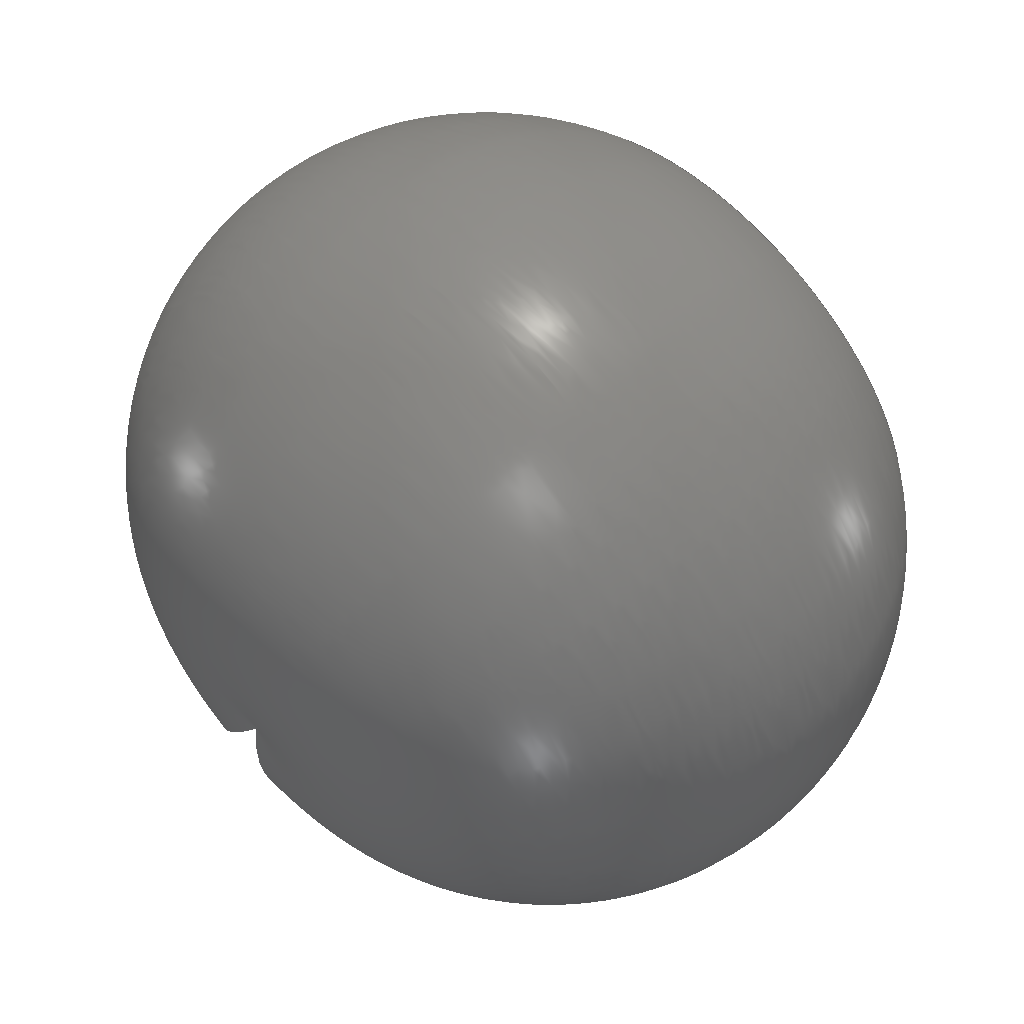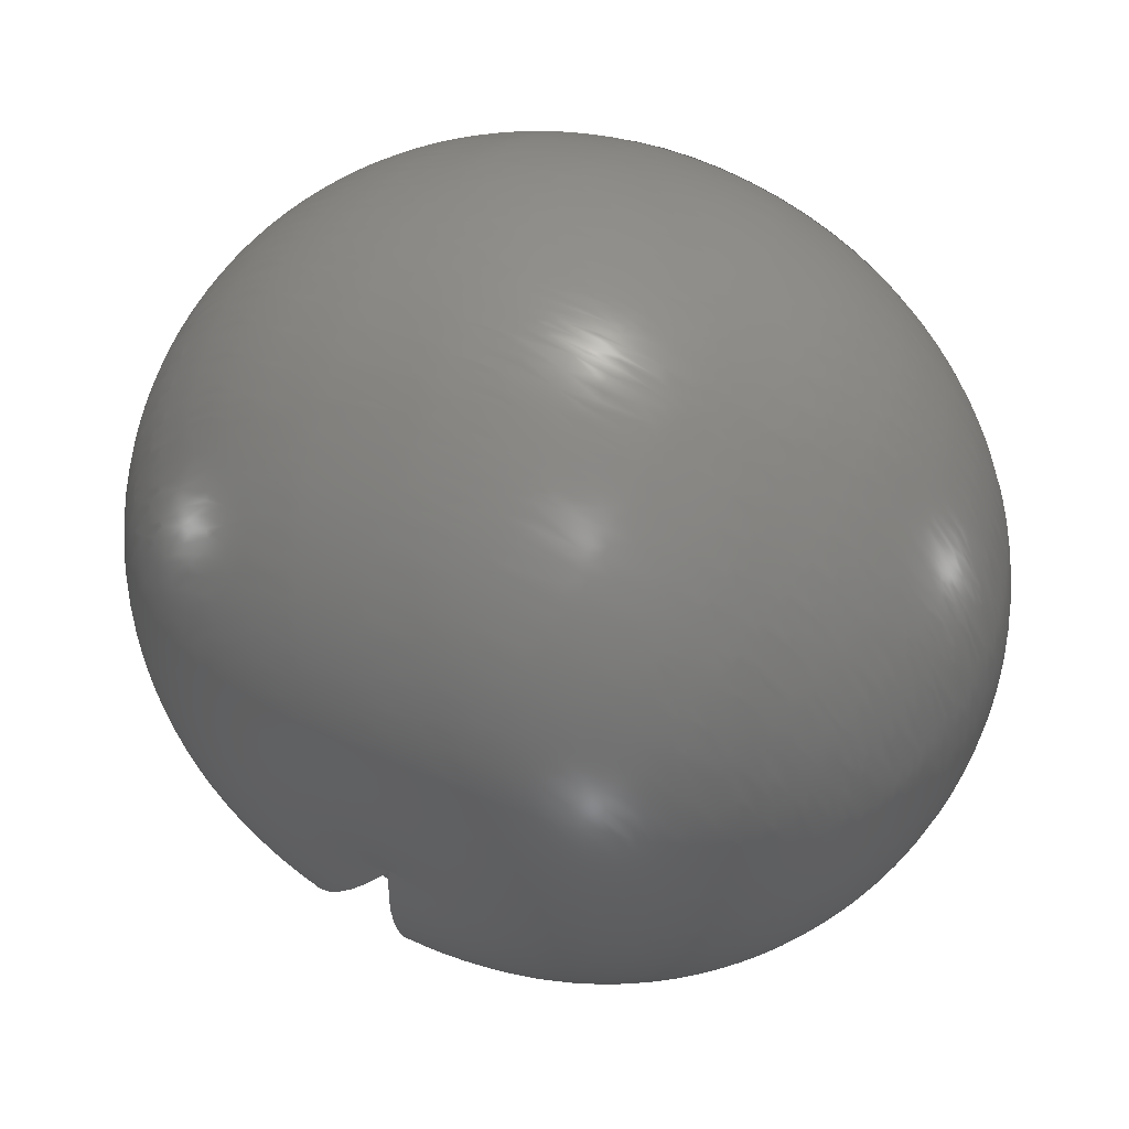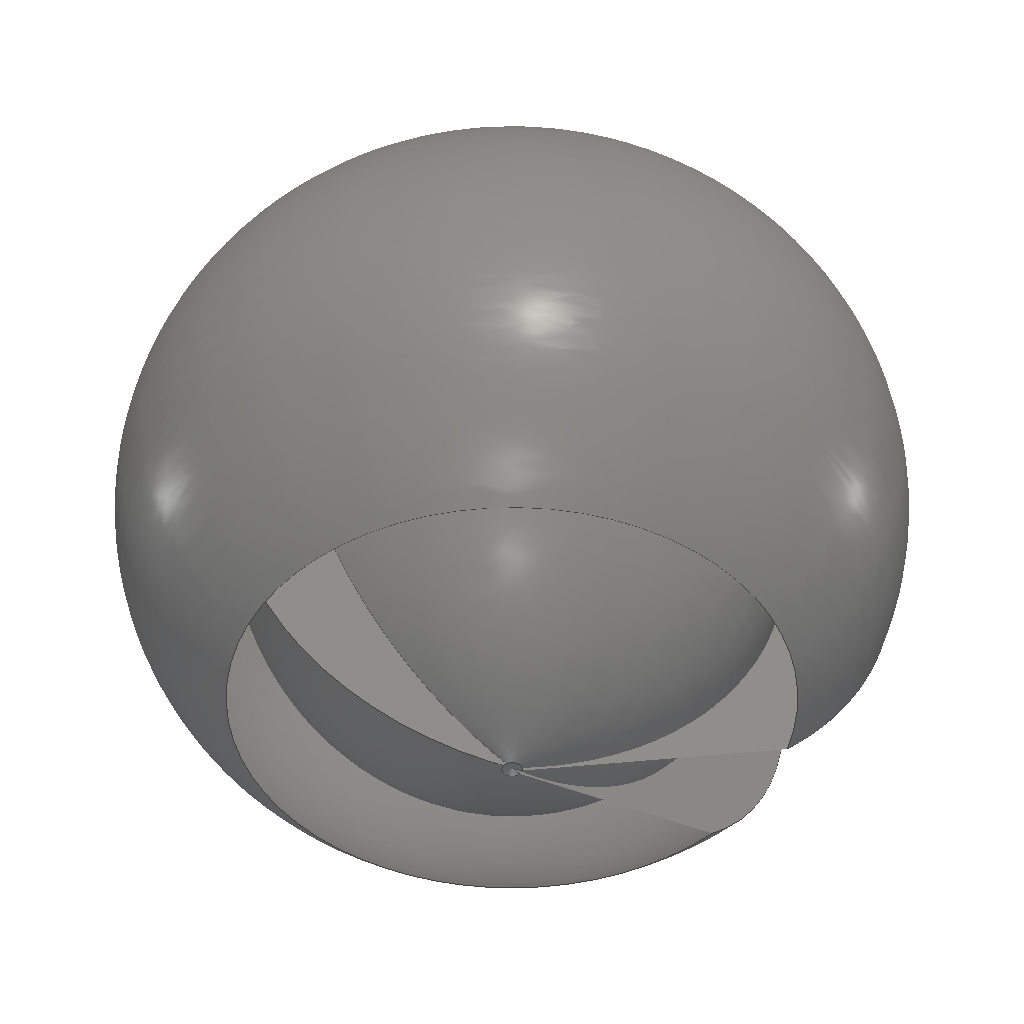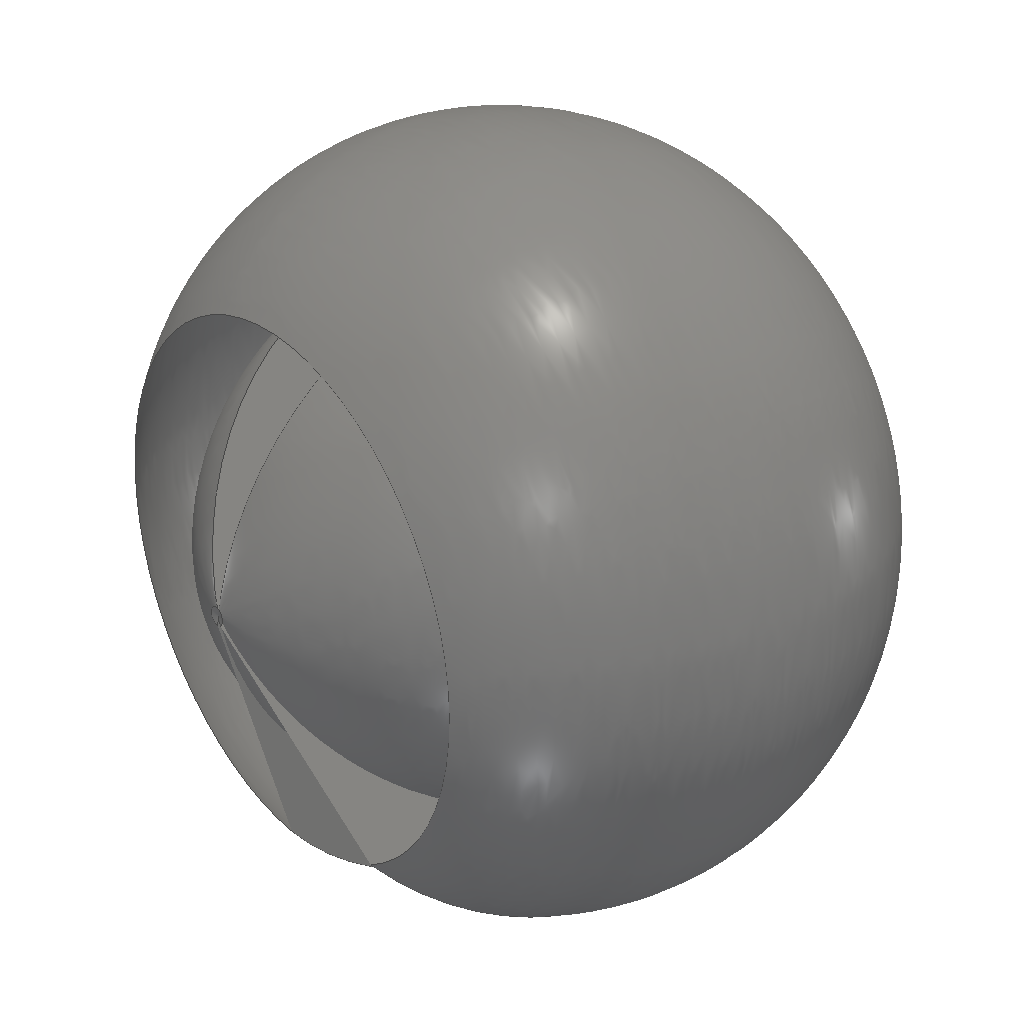
<metadata>
{"format":"step","ext":"step","renderer":"f3d","projection":"perspective","resolution":1024,"background":"white","views":[{"elev":61.2,"azim":46.0,"up":"+Y"},{"elev":59.0,"azim":26.1,"up":"+Y"},{"elev":-46.0,"azim":-132.3,"up":"+Z"},{"elev":27.7,"azim":-127.3,"up":"+Y"}]}
</metadata>
<code>
ISO-10303-21;
DATA;
#1 = APPLICATION_PROTOCOL_DEFINITION('international standard',
  'automotive_design',2000,#2);
#2 = APPLICATION_CONTEXT(
  'core data for automotive mechanical design processes');
#3 = SHAPE_DEFINITION_REPRESENTATION(#4,#10);
#4 = PRODUCT_DEFINITION_SHAPE('','',#5);
#5 = PRODUCT_DEFINITION('design','',#6,#9);
#6 = PRODUCT_DEFINITION_FORMATION('','',#7);
#7 = PRODUCT('Torus','Torus','',(#8));
#8 = PRODUCT_CONTEXT('',#2,'mechanical');
#9 = PRODUCT_DEFINITION_CONTEXT('part definition',#2,'design');
#10 = ADVANCED_BREP_SHAPE_REPRESENTATION('',(#11,#15),#129);
#11 = AXIS2_PLACEMENT_3D('',#12,#13,#14);
#12 = CARTESIAN_POINT('',(0,0,0));
#13 = DIRECTION('',(0,0,1));
#14 = DIRECTION('',(1,0,-0));
#15 = MANIFOLD_SOLID_BREP('',#16);
#16 = CLOSED_SHELL('',(#17,#121,#125));
#17 = ADVANCED_FACE('',(#18),#33,.F.);
#18 = FACE_BOUND('',#19,.F.);
#19 = EDGE_LOOP('',(#20,#48,#77,#94));
#20 = ORIENTED_EDGE('',*,*,#21,.T.);
#21 = EDGE_CURVE('',#22,#24,#26,.T.);
#22 = VERTEX_POINT('',#23);
#23 = CARTESIAN_POINT('',(10,4.68,-44.53));
#24 = VERTEX_POINT('',#25);
#25 = CARTESIAN_POINT('',(9.32,4.869,-44.53)
  );
#26 = SURFACE_CURVE('',#27,(#32),.PCURVE_S1);
#27 = CIRCLE('',#28,1.32);
#28 = AXIS2_PLACEMENT_3D('',#29,#30,#31);
#29 = CARTESIAN_POINT('',(10,6,-44.53));
#30 = DIRECTION('',(0,0,1));
#31 = DIRECTION('',(-2.22e-16,-1,0));
#32 = PCURVE('',#33,#42);
#33 = SURFACE_OF_REVOLUTION('',#34,#39);
#34 = CIRCLE('',#35,48);
#35 = AXIS2_PLACEMENT_3D('',#36,#37,#38);
#36 = CARTESIAN_POINT('',(10,-2,3));
#37 = DIRECTION('',(1,-2.22e-16,0));
#38 = DIRECTION('',(-2.22e-16,-1,0));
#39 = AXIS1_PLACEMENT('',#40,#41);
#40 = CARTESIAN_POINT('',(10,6,3));
#41 = DIRECTION('',(0,0,1));
#42 = DEFINITIONAL_REPRESENTATION('',(#43),#47);
#43 = LINE('',#44,#45);
#44 = CARTESIAN_POINT('',(0,1.71));
#45 = VECTOR('',#46,1);
#46 = DIRECTION('',(1,0));
#47 = ( GEOMETRIC_REPRESENTATION_CONTEXT(2) 
PARAMETRIC_REPRESENTATION_CONTEXT() REPRESENTATION_CONTEXT('2D SPACE',''
  ) );
#48 = ORIENTED_EDGE('',*,*,#49,.T.);
#49 = EDGE_CURVE('',#24,#50,#52,.T.);
#50 = VERTEX_POINT('',#51);
#51 = CARTESIAN_POINT('',(-9.341,-26.19,
    -34.82));
#52 = SURFACE_CURVE('',#53,(#58,#65),.PCURVE_S1);
#53 = CIRCLE('',#54,48);
#54 = AXIS2_PLACEMENT_3D('',#55,#56,#57);
#55 = CARTESIAN_POINT('',(5.88,-0.8573,3));
#56 = DIRECTION('',(0.8572,-0.515,0));
#57 = DIRECTION('',(-0.515,-0.8572,0));
#58 = PCURVE('',#33,#59);
#59 = DEFINITIONAL_REPRESENTATION('',(#60),#64);
#60 = LINE('',#61,#62);
#61 = CARTESIAN_POINT('',(5.742,0));
#62 = VECTOR('',#63,1);
#63 = DIRECTION('',(0,1));
#64 = ( GEOMETRIC_REPRESENTATION_CONTEXT(2) 
PARAMETRIC_REPRESENTATION_CONTEXT() REPRESENTATION_CONTEXT('2D SPACE',''
  ) );
#65 = PCURVE('',#66,#71);
#66 = PLANE('',#67);
#67 = AXIS2_PLACEMENT_3D('',#68,#69,#70);
#68 = CARTESIAN_POINT('',(6.523,0.2133,7.662));
#69 = DIRECTION('',(0.8572,-0.515,0));
#70 = DIRECTION('',(0,0,1));
#71 = DEFINITIONAL_REPRESENTATION('',(#72),#76);
#72 = CIRCLE('',#73,48);
#73 = AXIS2_PLACEMENT_2D('',#74,#75);
#74 = CARTESIAN_POINT('',(-4.662,1.249));
#75 = DIRECTION('',(0,1));
#76 = ( GEOMETRIC_REPRESENTATION_CONTEXT(2) 
PARAMETRIC_REPRESENTATION_CONTEXT() REPRESENTATION_CONTEXT('2D SPACE',''
  ) );
#77 = ORIENTED_EDGE('',*,*,#78,.F.);
#78 = EDGE_CURVE('',#79,#50,#81,.T.);
#79 = VERTEX_POINT('',#80);
#80 = CARTESIAN_POINT('',(10,-31.55,-34.82));
#81 = SURFACE_CURVE('',#82,(#87),.PCURVE_S1);
#82 = CIRCLE('',#83,37.55);
#83 = AXIS2_PLACEMENT_3D('',#84,#85,#86);
#84 = CARTESIAN_POINT('',(10,6,-34.82));
#85 = DIRECTION('',(0,0,1));
#86 = DIRECTION('',(-2.22e-16,-1,0));
#87 = PCURVE('',#33,#88);
#88 = DEFINITIONAL_REPRESENTATION('',(#89),#93);
#89 = LINE('',#90,#91);
#90 = CARTESIAN_POINT('',(0,7.191));
#91 = VECTOR('',#92,1);
#92 = DIRECTION('',(1,0));
#93 = ( GEOMETRIC_REPRESENTATION_CONTEXT(2) 
PARAMETRIC_REPRESENTATION_CONTEXT() REPRESENTATION_CONTEXT('2D SPACE',''
  ) );
#94 = ORIENTED_EDGE('',*,*,#95,.F.);
#95 = EDGE_CURVE('',#22,#79,#96,.T.);
#96 = SURFACE_CURVE('',#97,(#102,#109),.PCURVE_S1);
#97 = CIRCLE('',#98,48);
#98 = AXIS2_PLACEMENT_3D('',#99,#100,#101);
#99 = CARTESIAN_POINT('',(10,-2,3));
#100 = DIRECTION('',(1,-2.22e-16,0));
#101 = DIRECTION('',(-2.22e-16,-1,0));
#102 = PCURVE('',#33,#103);
#103 = DEFINITIONAL_REPRESENTATION('',(#104),#108);
#104 = LINE('',#105,#106);
#105 = CARTESIAN_POINT('',(0,0));
#106 = VECTOR('',#107,1);
#107 = DIRECTION('',(0,1));
#108 = ( GEOMETRIC_REPRESENTATION_CONTEXT(2) 
PARAMETRIC_REPRESENTATION_CONTEXT() REPRESENTATION_CONTEXT('2D SPACE',''
  ) );
#109 = PCURVE('',#110,#115);
#110 = PLANE('',#111);
#111 = AXIS2_PLACEMENT_3D('',#112,#113,#114);
#112 = CARTESIAN_POINT('',(10,-0.7509,7.662));
#113 = DIRECTION('',(1,-2.22e-16,0));
#114 = DIRECTION('',(0,0,1));
#115 = DEFINITIONAL_REPRESENTATION('',(#116),#120);
#116 = CIRCLE('',#117,48);
#117 = AXIS2_PLACEMENT_2D('',#118,#119);
#118 = CARTESIAN_POINT('',(-4.662,1.249));
#119 = DIRECTION('',(0,1));
#120 = ( GEOMETRIC_REPRESENTATION_CONTEXT(2) 
PARAMETRIC_REPRESENTATION_CONTEXT() REPRESENTATION_CONTEXT('2D SPACE',''
  ) );
#121 = ADVANCED_FACE('',(#122),#110,.F.);
#122 = FACE_BOUND('',#123,.F.);
#123 = EDGE_LOOP('',(#124));
#124 = ORIENTED_EDGE('',*,*,#95,.T.);
#125 = ADVANCED_FACE('',(#126),#66,.T.);
#126 = FACE_BOUND('',#127,.T.);
#127 = EDGE_LOOP('',(#128));
#128 = ORIENTED_EDGE('',*,*,#49,.T.);
#129 = ( GEOMETRIC_REPRESENTATION_CONTEXT(3) 
GLOBAL_UNCERTAINTY_ASSIGNED_CONTEXT((#133)) GLOBAL_UNIT_ASSIGNED_CONTEXT
((#130,#131,#132)) REPRESENTATION_CONTEXT('Context #1',
  '3D Context with UNIT and UNCERTAINTY') );
#130 = ( LENGTH_UNIT() NAMED_UNIT(*) SI_UNIT(.MILLI.,.METRE.) );
#131 = ( NAMED_UNIT(*) PLANE_ANGLE_UNIT() SI_UNIT($,.RADIAN.) );
#132 = ( NAMED_UNIT(*) SI_UNIT($,.STERADIAN.) SOLID_ANGLE_UNIT() );
#133 = UNCERTAINTY_MEASURE_WITH_UNIT(LENGTH_MEASURE(1e-07),#130,
  'distance_accuracy_value','confusion accuracy');
#134 = PRODUCT_RELATED_PRODUCT_CATEGORY('part',$,(#7));
#135 = SHAPE_DEFINITION_REPRESENTATION(#136,#142);
#136 = PRODUCT_DEFINITION_SHAPE('','',#137);
#137 = PRODUCT_DEFINITION('design','',#138,#141);
#138 = PRODUCT_DEFINITION_FORMATION('','',#139);
#139 = PRODUCT('Torus001','Torus001','',(#140));
#140 = PRODUCT_CONTEXT('',#2,'mechanical');
#141 = PRODUCT_DEFINITION_CONTEXT('part definition',#2,'design');
#142 = ADVANCED_BREP_SHAPE_REPRESENTATION('',(#11,#143),#155);
#143 = MANIFOLD_SOLID_BREP('',#144);
#144 = CLOSED_SHELL('',(#145));
#145 = ADVANCED_FACE('',(#146),#150,.T.);
#146 = FACE_BOUND('',#147,.F.);
#147 = VERTEX_LOOP('',#148);
#148 = VERTEX_POINT('',#149);
#149 = CARTESIAN_POINT('',(12,0,0));
#150 = TOROIDAL_SURFACE('',#151,10,2);
#151 = AXIS2_PLACEMENT_3D('',#152,#153,#154);
#152 = CARTESIAN_POINT('',(0,0,0));
#153 = DIRECTION('',(-0,-0,-1));
#154 = DIRECTION('',(1,0,0));
#155 = ( GEOMETRIC_REPRESENTATION_CONTEXT(3) 
GLOBAL_UNCERTAINTY_ASSIGNED_CONTEXT((#159)) GLOBAL_UNIT_ASSIGNED_CONTEXT
((#156,#157,#158)) REPRESENTATION_CONTEXT('Context #1',
  '3D Context with UNIT and UNCERTAINTY') );
#156 = ( LENGTH_UNIT() NAMED_UNIT(*) SI_UNIT(.MILLI.,.METRE.) );
#157 = ( NAMED_UNIT(*) PLANE_ANGLE_UNIT() SI_UNIT($,.RADIAN.) );
#158 = ( NAMED_UNIT(*) SI_UNIT($,.STERADIAN.) SOLID_ANGLE_UNIT() );
#159 = UNCERTAINTY_MEASURE_WITH_UNIT(LENGTH_MEASURE(1e-07),#156,
  'distance_accuracy_value','confusion accuracy');
#160 = PRODUCT_RELATED_PRODUCT_CATEGORY('part',$,(#139));
#161 = SHAPE_DEFINITION_REPRESENTATION(#162,#168);
#162 = PRODUCT_DEFINITION_SHAPE('','',#163);
#163 = PRODUCT_DEFINITION('design','',#164,#167);
#164 = PRODUCT_DEFINITION_FORMATION('','',#165);
#165 = PRODUCT('Cut','Cut','',(#166));
#166 = PRODUCT_CONTEXT('',#2,'mechanical');
#167 = PRODUCT_DEFINITION_CONTEXT('part definition',#2,'design');
#168 = ADVANCED_BREP_SHAPE_REPRESENTATION('',(#11,#169),#237);
#169 = MANIFOLD_SOLID_BREP('',#170);
#170 = CLOSED_SHELL('',(#171,#233));
#171 = ADVANCED_FACE('',(#172),#187,.T.);
#172 = FACE_BOUND('',#173,.T.);
#173 = EDGE_LOOP('',(#174,#205,#232));
#174 = ORIENTED_EDGE('',*,*,#175,.F.);
#175 = EDGE_CURVE('',#176,#178,#180,.T.);
#176 = VERTEX_POINT('',#177);
#177 = CARTESIAN_POINT('',(8,-1.846,4.35));
#178 = VERTEX_POINT('',#179);
#179 = CARTESIAN_POINT('',(8,4,9));
#180 = SEAM_CURVE('',#181,(#186,#198),.PCURVE_S1);
#181 = CIRCLE('',#182,6);
#182 = AXIS2_PLACEMENT_3D('',#183,#184,#185);
#183 = CARTESIAN_POINT('',(8,4,3));
#184 = DIRECTION('',(-1,4.67e-16,0));
#185 = DIRECTION('',(-4.67e-16,-1,0));
#186 = PCURVE('',#187,#192);
#187 = SPHERICAL_SURFACE('',#188,6);
#188 = AXIS2_PLACEMENT_3D('',#189,#190,#191);
#189 = CARTESIAN_POINT('',(8,4,3));
#190 = DIRECTION('',(0,0,1));
#191 = DIRECTION('',(-2.22e-16,-1,0));
#192 = DEFINITIONAL_REPRESENTATION('',(#193),#197);
#193 = LINE('',#194,#195);
#194 = CARTESIAN_POINT('',(6.283,-6.283));
#195 = VECTOR('',#196,1);
#196 = DIRECTION('',(0,1));
#197 = ( GEOMETRIC_REPRESENTATION_CONTEXT(2) 
PARAMETRIC_REPRESENTATION_CONTEXT() REPRESENTATION_CONTEXT('2D SPACE',''
  ) );
#198 = PCURVE('',#187,#199);
#199 = DEFINITIONAL_REPRESENTATION('',(#200),#204);
#200 = LINE('',#201,#202);
#201 = CARTESIAN_POINT('',(0,-6.283));
#202 = VECTOR('',#203,1);
#203 = DIRECTION('',(0,1));
#204 = ( GEOMETRIC_REPRESENTATION_CONTEXT(2) 
PARAMETRIC_REPRESENTATION_CONTEXT() REPRESENTATION_CONTEXT('2D SPACE',''
  ) );
#205 = ORIENTED_EDGE('',*,*,#206,.T.);
#206 = EDGE_CURVE('',#176,#176,#207,.T.);
#207 = SURFACE_CURVE('',#208,(#213,#220),.PCURVE_S1);
#208 = CIRCLE('',#209,5.846);
#209 = AXIS2_PLACEMENT_3D('',#210,#211,#212);
#210 = CARTESIAN_POINT('',(8,4,4.35));
#211 = DIRECTION('',(0,0,1));
#212 = DIRECTION('',(-2.22e-16,-1,0));
#213 = PCURVE('',#187,#214);
#214 = DEFINITIONAL_REPRESENTATION('',(#215),#219);
#215 = LINE('',#216,#217);
#216 = CARTESIAN_POINT('',(0,0.2269));
#217 = VECTOR('',#218,1);
#218 = DIRECTION('',(1,0));
#219 = ( GEOMETRIC_REPRESENTATION_CONTEXT(2) 
PARAMETRIC_REPRESENTATION_CONTEXT() REPRESENTATION_CONTEXT('2D SPACE',''
  ) );
#220 = PCURVE('',#221,#226);
#221 = PLANE('',#222);
#222 = AXIS2_PLACEMENT_3D('',#223,#224,#225);
#223 = CARTESIAN_POINT('',(8,4,4.35));
#224 = DIRECTION('',(0,0,1));
#225 = DIRECTION('',(-2.22e-16,-1,0));
#226 = DEFINITIONAL_REPRESENTATION('',(#227),#231);
#227 = CIRCLE('',#228,5.846);
#228 = AXIS2_PLACEMENT_2D('',#229,#230);
#229 = CARTESIAN_POINT('',(0,0));
#230 = DIRECTION('',(1,0));
#231 = ( GEOMETRIC_REPRESENTATION_CONTEXT(2) 
PARAMETRIC_REPRESENTATION_CONTEXT() REPRESENTATION_CONTEXT('2D SPACE',''
  ) );
#232 = ORIENTED_EDGE('',*,*,#175,.T.);
#233 = ADVANCED_FACE('',(#234),#221,.F.);
#234 = FACE_BOUND('',#235,.T.);
#235 = EDGE_LOOP('',(#236));
#236 = ORIENTED_EDGE('',*,*,#206,.F.);
#237 = ( GEOMETRIC_REPRESENTATION_CONTEXT(3) 
GLOBAL_UNCERTAINTY_ASSIGNED_CONTEXT((#241)) GLOBAL_UNIT_ASSIGNED_CONTEXT
((#238,#239,#240)) REPRESENTATION_CONTEXT('Context #1',
  '3D Context with UNIT and UNCERTAINTY') );
#238 = ( LENGTH_UNIT() NAMED_UNIT(*) SI_UNIT(.MILLI.,.METRE.) );
#239 = ( NAMED_UNIT(*) PLANE_ANGLE_UNIT() SI_UNIT($,.RADIAN.) );
#240 = ( NAMED_UNIT(*) SI_UNIT($,.STERADIAN.) SOLID_ANGLE_UNIT() );
#241 = UNCERTAINTY_MEASURE_WITH_UNIT(LENGTH_MEASURE(1e-07),#238,
  'distance_accuracy_value','confusion accuracy');
#242 = PRODUCT_RELATED_PRODUCT_CATEGORY('part',$,(#165));
#243 = MECHANICAL_DESIGN_GEOMETRIC_PRESENTATION_REPRESENTATION('',(#244,
    #252),#237);
#244 = STYLED_ITEM('color',(#245),#171);
#245 = PRESENTATION_STYLE_ASSIGNMENT((#246));
#246 = SURFACE_STYLE_USAGE(.BOTH.,#247);
#247 = SURFACE_SIDE_STYLE('',(#248));
#248 = SURFACE_STYLE_FILL_AREA(#249);
#249 = FILL_AREA_STYLE('',(#250));
#250 = FILL_AREA_STYLE_COLOUR('',#251);
#251 = COLOUR_RGB('',0.8,0.8,0.8);
#252 = STYLED_ITEM('color',(#253),#233);
#253 = PRESENTATION_STYLE_ASSIGNMENT((#254));
#254 = SURFACE_STYLE_USAGE(.BOTH.,#255);
#255 = SURFACE_SIDE_STYLE('',(#256));
#256 = SURFACE_STYLE_FILL_AREA(#257);
#257 = FILL_AREA_STYLE('',(#258));
#258 = FILL_AREA_STYLE_COLOUR('',#251);
#259 = MECHANICAL_DESIGN_GEOMETRIC_PRESENTATION_REPRESENTATION('',(#260)
  ,#129);
#260 = STYLED_ITEM('color',(#261),#15);
#261 = PRESENTATION_STYLE_ASSIGNMENT((#262,#267));
#262 = SURFACE_STYLE_USAGE(.BOTH.,#263);
#263 = SURFACE_SIDE_STYLE('',(#264));
#264 = SURFACE_STYLE_FILL_AREA(#265);
#265 = FILL_AREA_STYLE('',(#266));
#266 = FILL_AREA_STYLE_COLOUR('',#251);
#267 = CURVE_STYLE('',#268,POSITIVE_LENGTH_MEASURE(0.1),#251);
#268 = DRAUGHTING_PRE_DEFINED_CURVE_FONT('continuous');
#269 = MECHANICAL_DESIGN_GEOMETRIC_PRESENTATION_REPRESENTATION('',(#270)
  ,#155);
#270 = STYLED_ITEM('color',(#271),#145);
#271 = PRESENTATION_STYLE_ASSIGNMENT((#272));
#272 = SURFACE_STYLE_USAGE(.BOTH.,#273);
#273 = SURFACE_SIDE_STYLE('',(#274));
#274 = SURFACE_STYLE_FILL_AREA(#275);
#275 = FILL_AREA_STYLE('',(#276));
#276 = FILL_AREA_STYLE_COLOUR('',#251);
ENDSEC;
END-ISO-10303-21;

</code>
